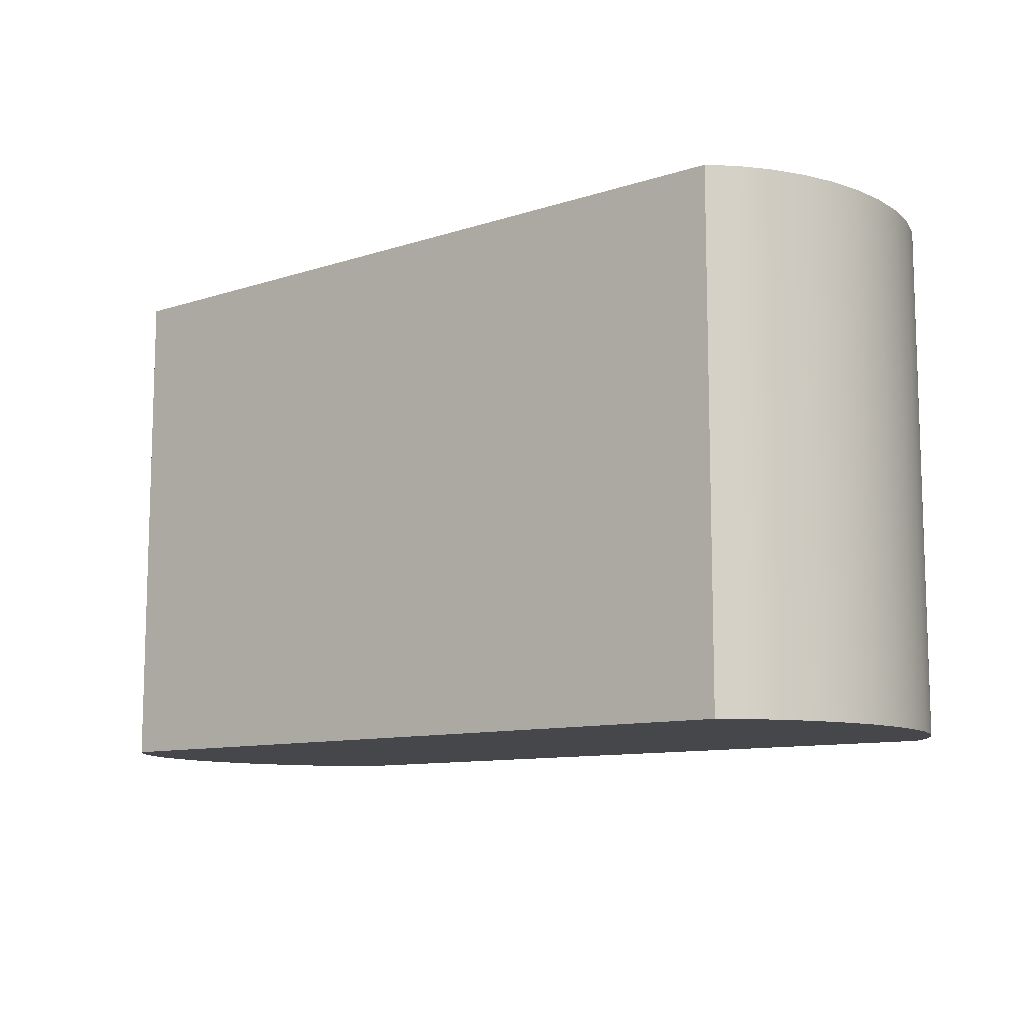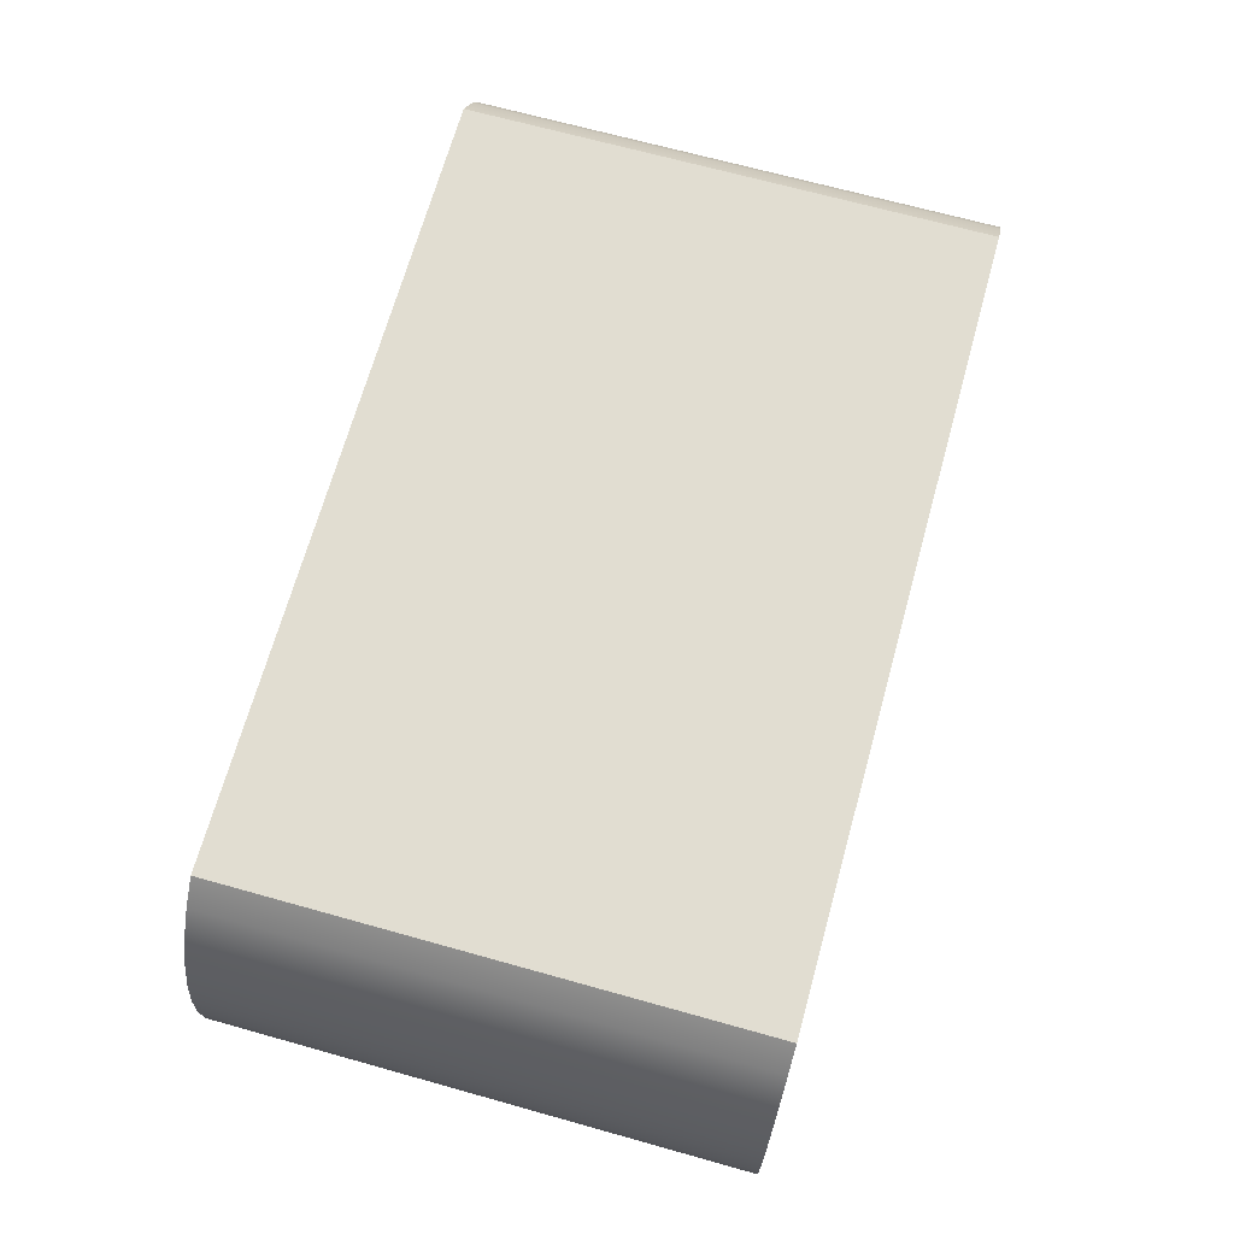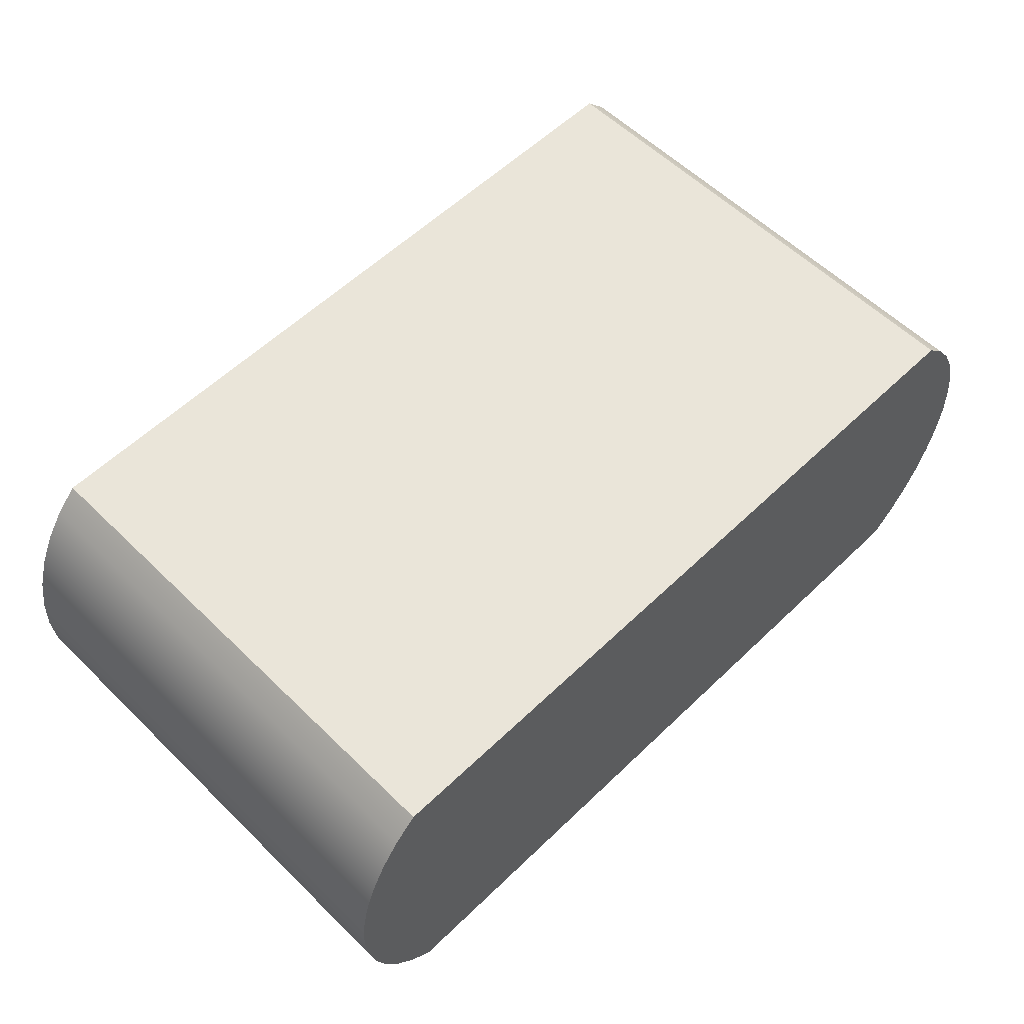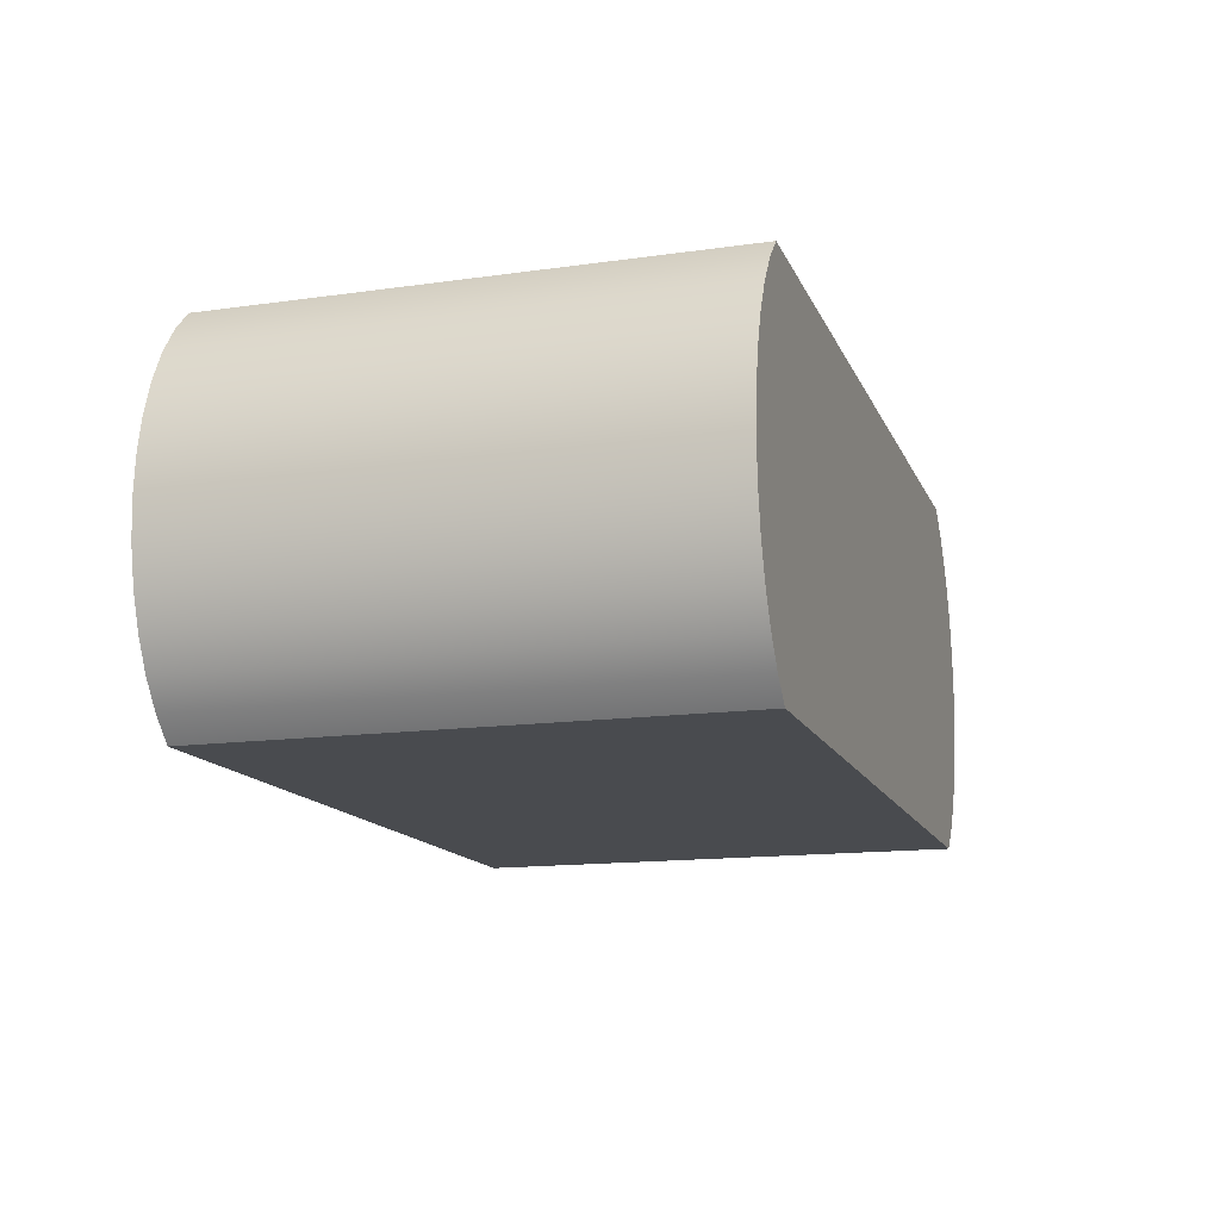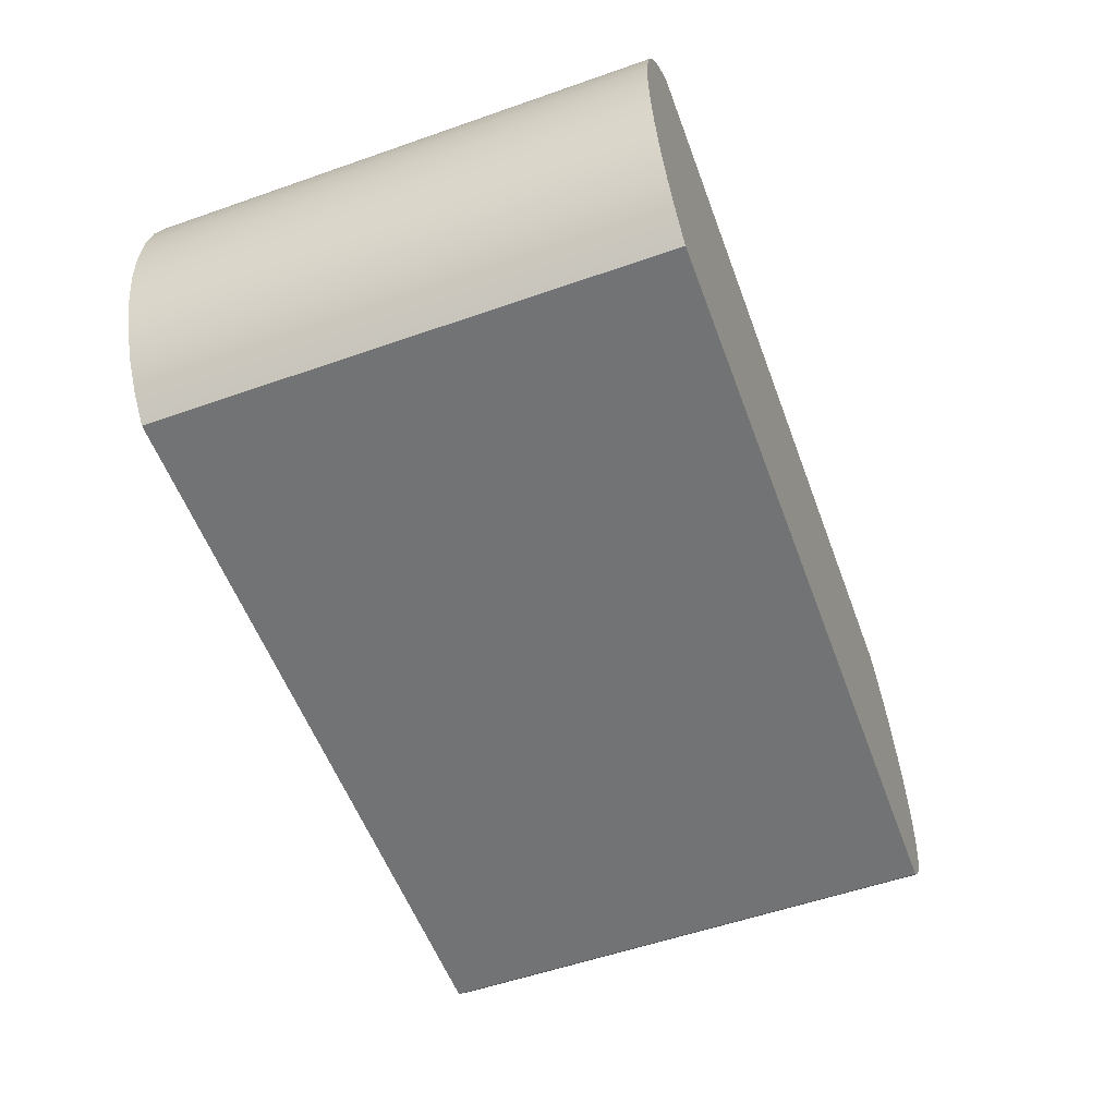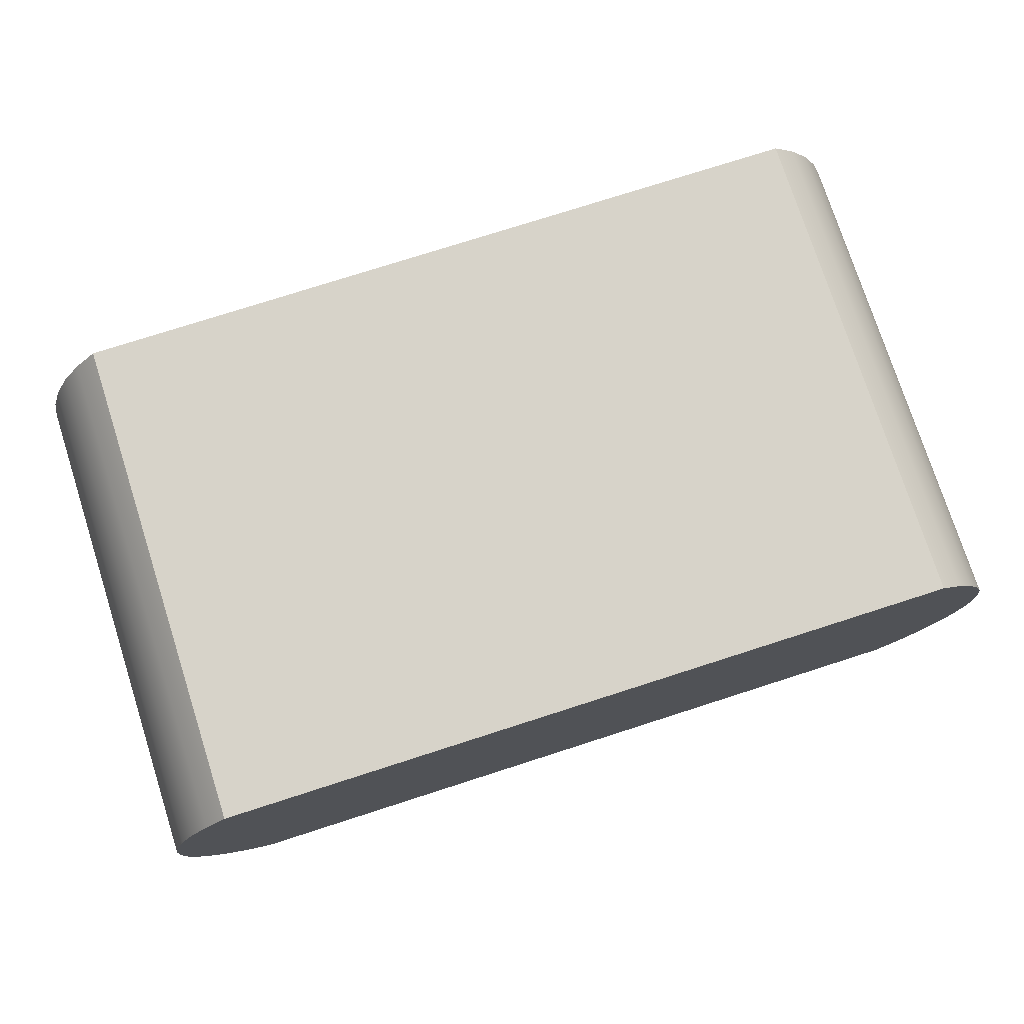
<metadata>
{"format":"obj","ext":"obj","renderer":"f3d","projection":"perspective","resolution":1024,"background":"white","views":[{"elev":-10.4,"azim":-140.8,"up":"+Z"},{"elev":68.8,"azim":-74.4,"up":"+Y"},{"elev":57.9,"azim":-44.8,"up":"+Y"},{"elev":-14.2,"azim":107.3,"up":"+Y"},{"elev":-55.7,"azim":-69.8,"up":"+Y"},{"elev":76.2,"azim":-17.8,"up":"+Y"}]}
</metadata>
<code>
o mesh44/mesh44-geometry#mesh44-geometry
v 0.4152 -0.06679 0.3884
v 0.4165 -0.06544 0.419
v 0.4152 -0.06679 0.419
v 0.4165 -0.06544 0.3884
v 0.4152 -0.04437 0.419
v 0.3694 -0.06679 0.3884
v 0.4165 -0.04572 0.3884
v 0.4177 -0.06381 0.419
v 0.3694 -0.04437 0.419
v 0.4165 -0.04572 0.419
v 0.3694 -0.06679 0.419
v 0.4152 -0.04437 0.3884
v 0.4177 -0.04734 0.3884
v 0.4177 -0.06381 0.3884
v 0.368 -0.06544 0.3884
v 0.3694 -0.04437 0.3884
v 0.4186 -0.06196 0.419
v 0.4177 -0.04734 0.419
v 0.368 -0.04572 0.419
v 0.368 -0.06544 0.419
v 0.4186 -0.04919 0.3884
v 0.4186 -0.06196 0.3884
v 0.3669 -0.06381 0.419
v 0.368 -0.04572 0.3884
v 0.4193 -0.05994 0.419
v 0.4186 -0.04919 0.419
v 0.3669 -0.04734 0.419
v 0.3669 -0.06381 0.3884
v 0.4193 -0.05122 0.3884
v 0.4193 -0.05994 0.3884
v 0.3669 -0.04734 0.3884
v 0.366 -0.06196 0.419
v 0.366 -0.04919 0.419
v 0.4197 -0.05779 0.419
v 0.4193 -0.05122 0.419
v 0.366 -0.04919 0.3884
v 0.366 -0.06196 0.3884
v 0.4197 -0.05337 0.3884
v 0.4197 -0.05779 0.3884
v 0.3653 -0.05994 0.419
v 0.3653 -0.05122 0.419
v 0.3653 -0.05122 0.3884
v 0.4199 -0.05558 0.3884
v 0.4197 -0.05337 0.419
v 0.3653 -0.05994 0.3884
v 0.4199 -0.05558 0.419
v 0.3649 -0.05779 0.419
v 0.3649 -0.05337 0.419
v 0.3649 -0.05337 0.3884
v 0.3649 -0.05779 0.3884
v 0.3647 -0.05558 0.419
v 0.3647 -0.05558 0.3884
f 1 2 3
f 2 1 4
f 3 2 1
f 4 1 2
f 5 3 2
f 2 3 5
f 3 6 1
f 1 6 3
f 1 7 4
f 4 7 1
f 4 8 2
f 2 8 4
f 9 3 5
f 5 3 9
f 5 2 10
f 10 2 5
f 6 3 11
f 11 3 6
f 6 12 1
f 1 12 6
f 1 12 7
f 7 12 1
f 4 7 13
f 13 7 4
f 8 4 14
f 14 4 8
f 10 2 8
f 8 2 10
f 9 11 3
f 3 11 9
f 12 9 5
f 5 9 12
f 7 5 10
f 10 5 7
f 11 15 6
f 6 15 11
f 6 16 12
f 12 16 6
f 5 7 12
f 12 7 5
f 10 13 7
f 7 13 10
f 4 13 14
f 14 13 4
f 14 17 8
f 8 17 14
f 10 8 18
f 18 8 10
f 19 11 9
f 9 11 19
f 9 12 16
f 16 12 9
f 15 11 20
f 20 11 15
f 15 16 6
f 6 16 15
f 13 10 18
f 18 10 13
f 14 13 21
f 21 13 14
f 17 14 22
f 22 14 17
f 18 8 17
f 17 8 18
f 19 20 11
f 11 20 19
f 16 19 9
f 9 19 16
f 23 15 20
f 20 15 23
f 15 24 16
f 16 24 15
f 18 21 13
f 13 21 18
f 14 21 22
f 22 21 14
f 22 25 17
f 17 25 22
f 18 17 26
f 26 17 18
f 27 20 19
f 19 20 27
f 19 16 24
f 24 16 19
f 15 23 28
f 28 23 15
f 27 23 20
f 20 23 27
f 28 24 15
f 15 24 28
f 21 18 26
f 26 18 21
f 22 21 29
f 29 21 22
f 25 22 30
f 30 22 25
f 26 17 25
f 25 17 26
f 19 31 27
f 27 31 19
f 31 19 24
f 24 19 31
f 32 28 23
f 23 28 32
f 33 23 27
f 27 23 33
f 28 31 24
f 24 31 28
f 26 29 21
f 21 29 26
f 22 29 30
f 30 29 22
f 30 34 25
f 25 34 30
f 26 25 35
f 35 25 26
f 36 27 31
f 31 27 36
f 28 32 37
f 37 32 28
f 33 32 23
f 23 32 33
f 27 36 33
f 33 36 27
f 37 31 28
f 28 31 37
f 29 26 35
f 35 26 29
f 30 29 38
f 38 29 30
f 34 30 39
f 39 30 34
f 35 25 34
f 34 25 35
f 37 36 31
f 31 36 37
f 40 37 32
f 32 37 40
f 41 32 33
f 33 32 41
f 42 33 36
f 36 33 42
f 35 38 29
f 29 38 35
f 30 38 39
f 39 38 30
f 43 34 39
f 39 34 43
f 35 34 44
f 44 34 35
f 45 36 37
f 37 36 45
f 37 40 45
f 45 40 37
f 41 40 32
f 32 40 41
f 33 42 41
f 41 42 33
f 45 42 36
f 36 42 45
f 38 35 44
f 44 35 38
f 39 38 43
f 43 38 39
f 34 43 46
f 46 43 34
f 44 34 46
f 46 34 44
f 47 45 40
f 40 45 47
f 48 40 41
f 41 40 48
f 49 41 42
f 42 41 49
f 50 42 45
f 45 42 50
f 44 43 38
f 38 43 44
f 43 44 46
f 46 44 43
f 45 47 50
f 50 47 45
f 48 47 40
f 40 47 48
f 41 49 48
f 48 49 41
f 50 49 42
f 42 49 50
f 51 50 47
f 47 50 51
f 47 48 51
f 51 48 47
f 52 48 49
f 49 48 52
f 49 50 52
f 52 50 49
f 50 51 52
f 52 51 50
f 48 52 51
f 51 52 48

</code>
